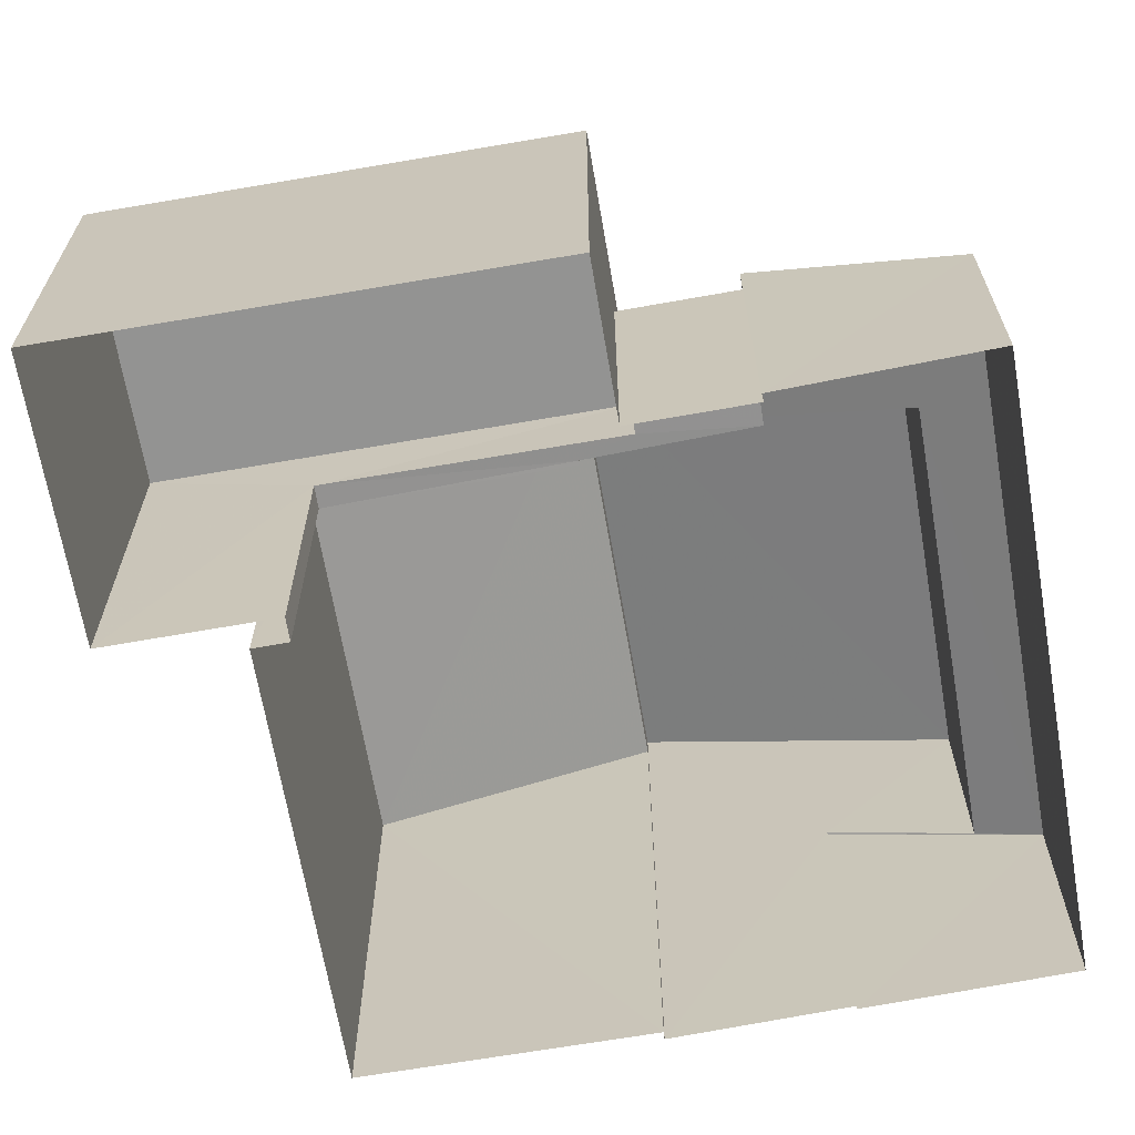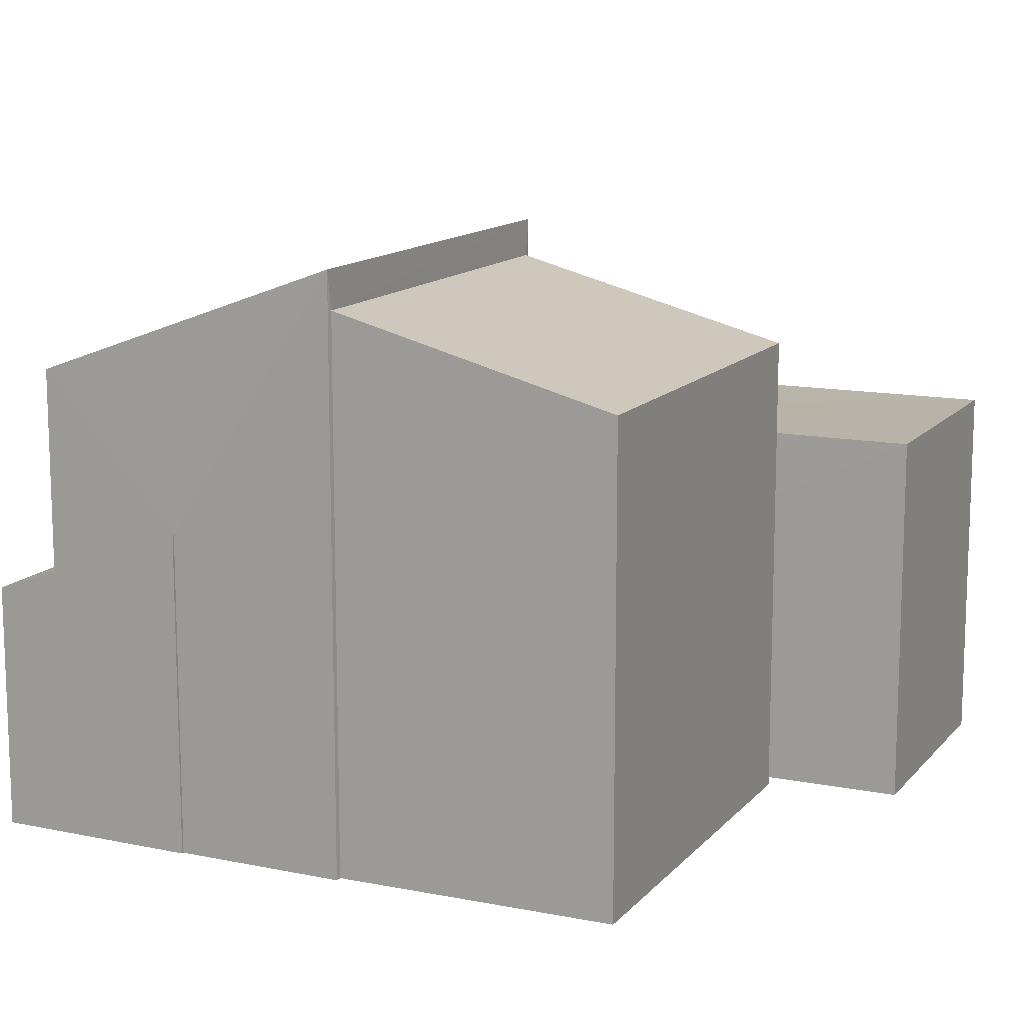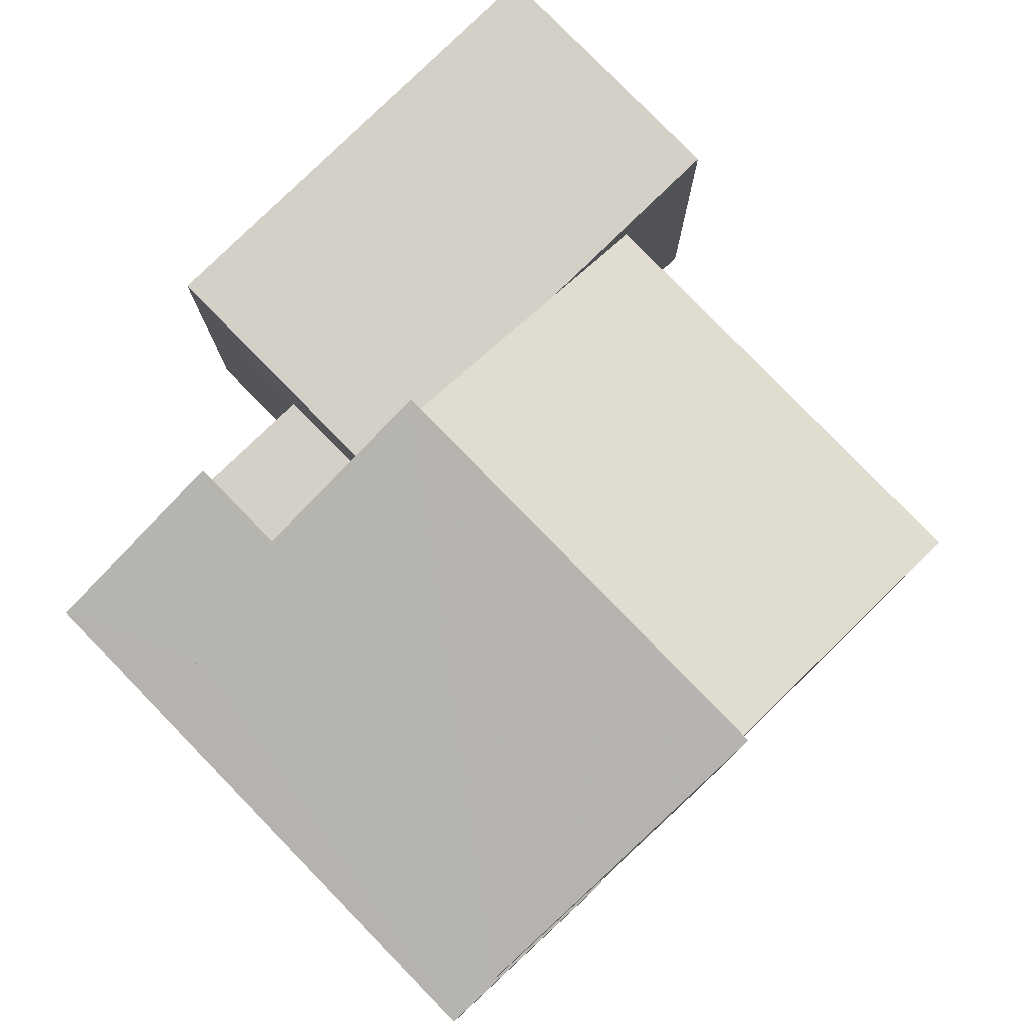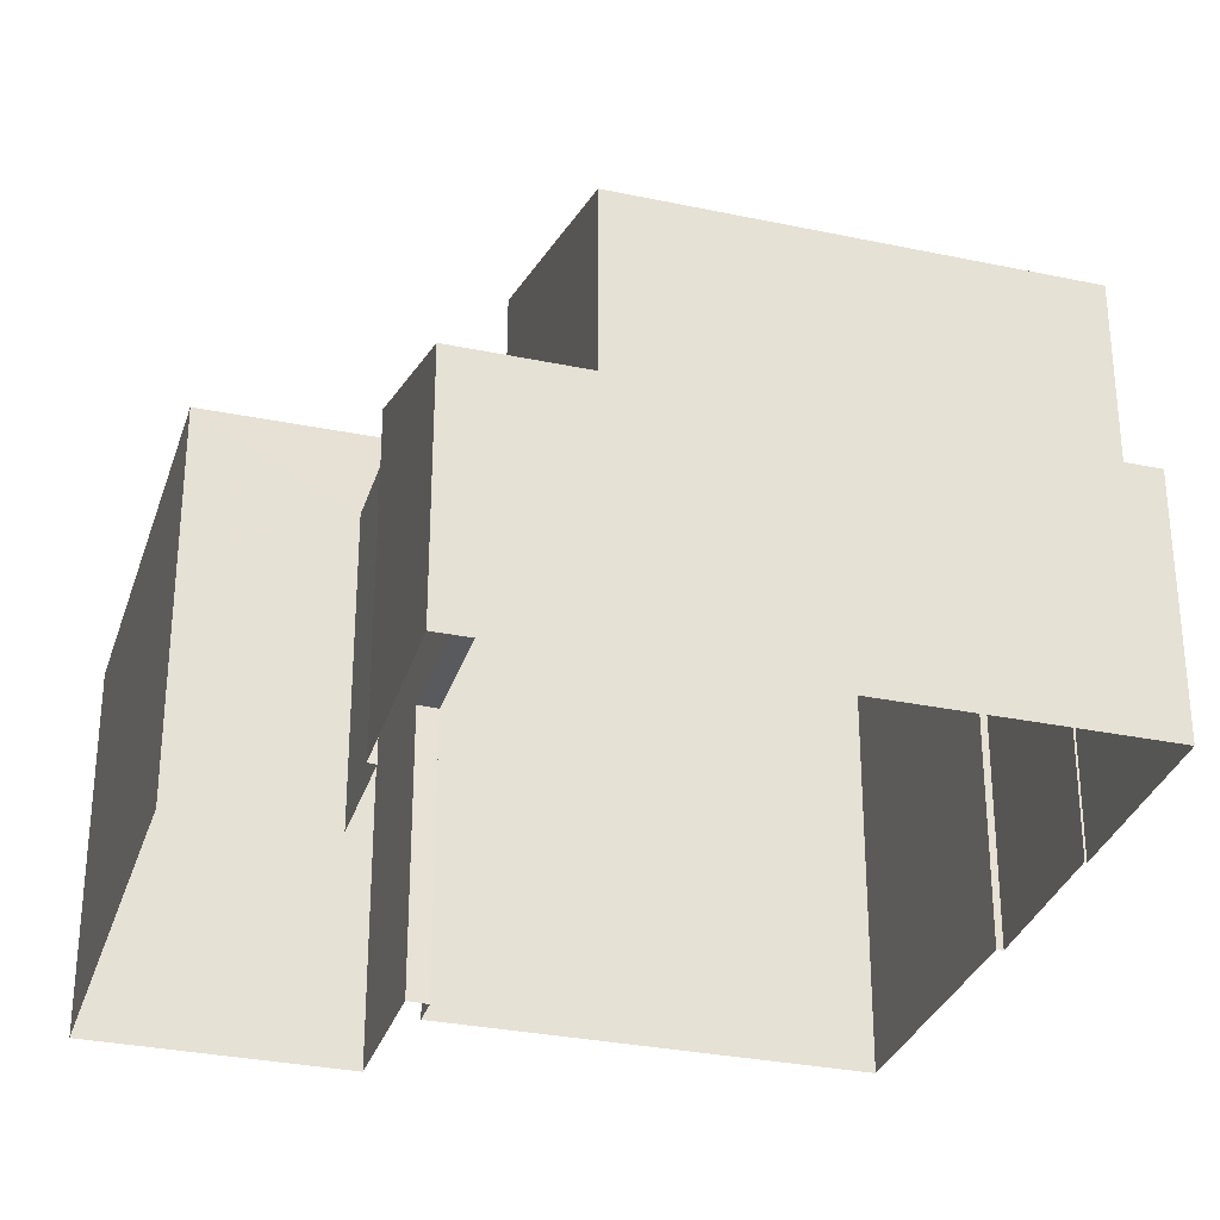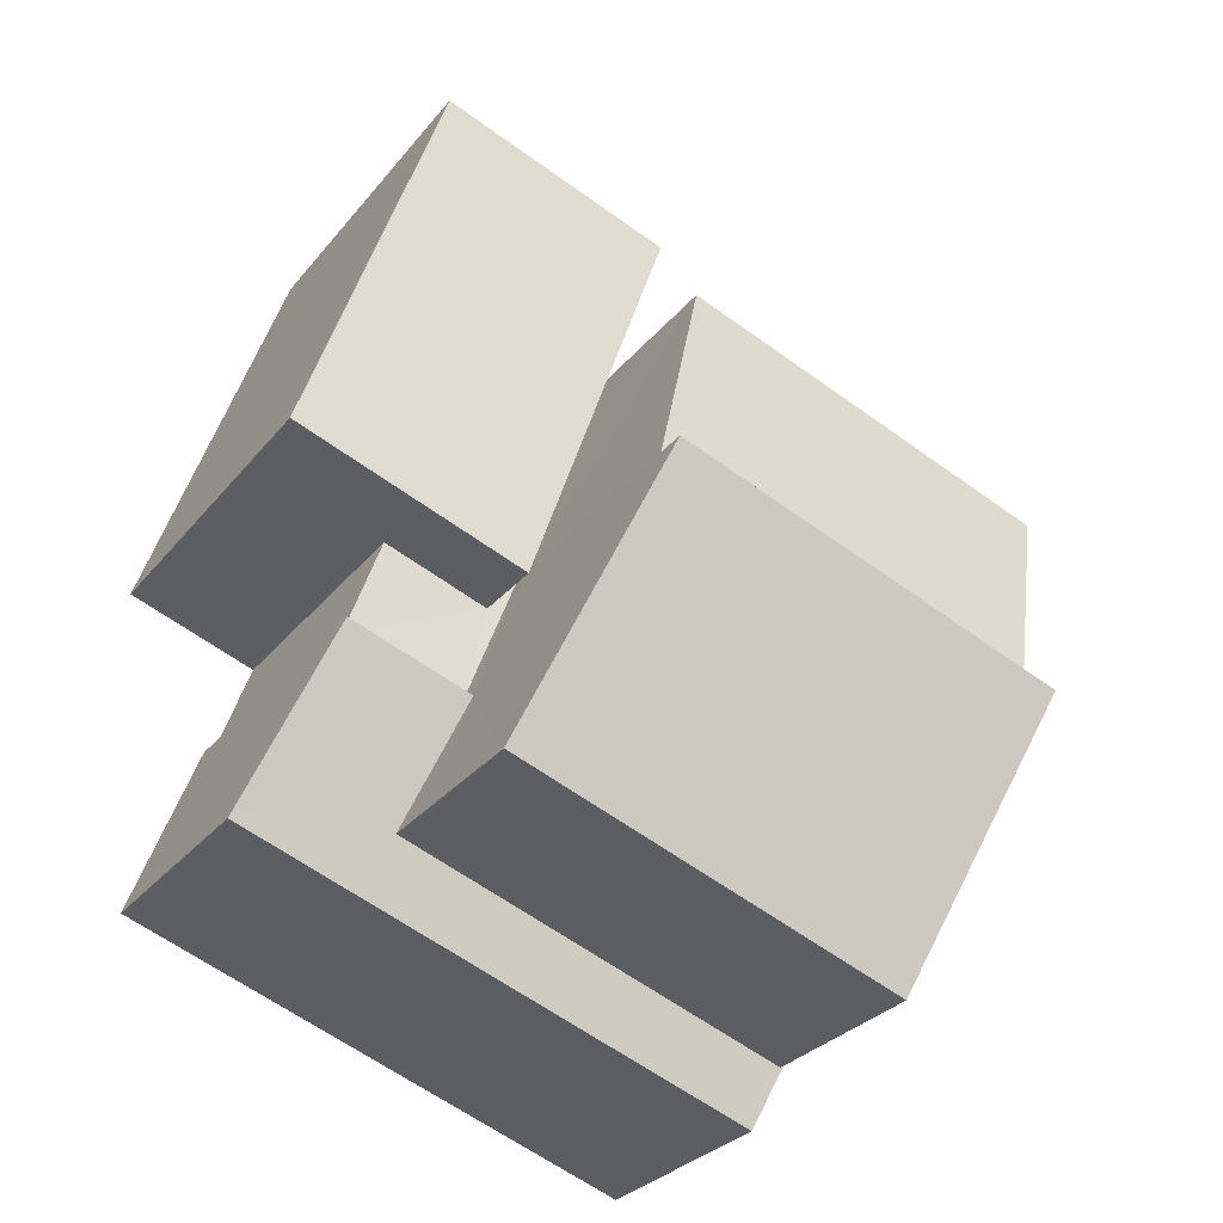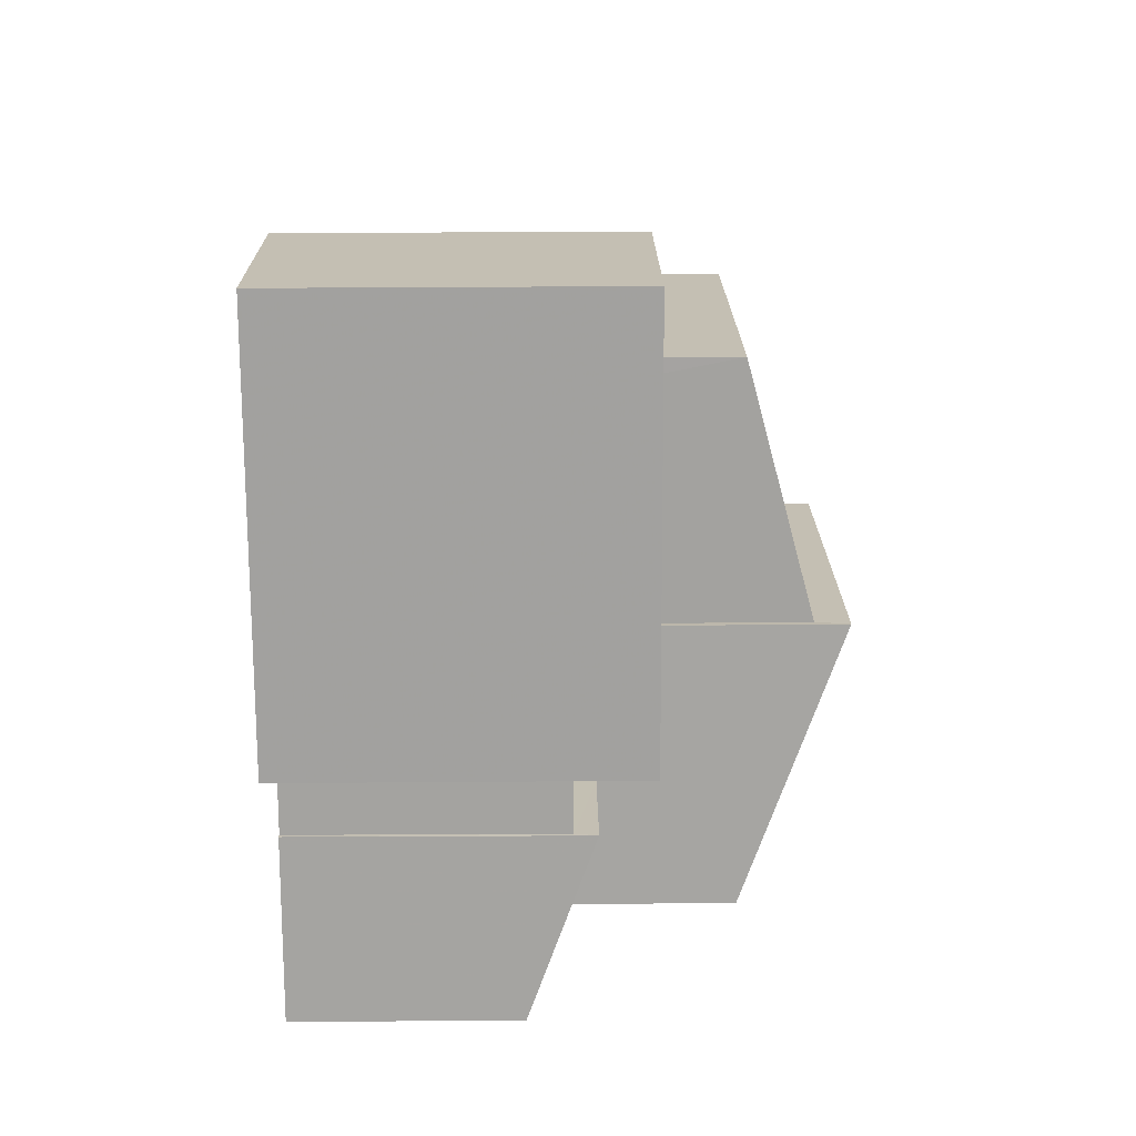
<metadata>
{"format":"obj","ext":"obj","renderer":"f3d","projection":"perspective","resolution":1024,"background":"white","views":[{"elev":-66.7,"azim":-99.0,"up":"+Z"},{"elev":13.0,"azim":95.8,"up":"+Z"},{"elev":79.9,"azim":27.0,"up":"+Z"},{"elev":-31.0,"azim":-35.5,"up":"+Z"},{"elev":-30.0,"azim":-31.4,"up":"+Y"},{"elev":36.7,"azim":-90.6,"up":"+Y"}]}
</metadata>
<code>
v -2.246e+05 -1.276e+05 15.01
v -2.246e+05 -1.276e+05 15.01
v -2.246e+05 -1.276e+05 15.01
v -2.246e+05 -1.276e+05 15.01
v -2.246e+05 -1.276e+05 15.01
v -2.246e+05 -1.276e+05 15.01
v -2.246e+05 -1.276e+05 15.01
v -2.246e+05 -1.276e+05 15.01
v -2.246e+05 -1.276e+05 15.01
v -2.246e+05 -1.276e+05 15.01
v -2.246e+05 -1.276e+05 15.01
v -2.246e+05 -1.276e+05 15.01
v -2.246e+05 -1.276e+05 15.01
v -2.246e+05 -1.276e+05 15.01
v -2.246e+05 -1.276e+05 15.01
v -2.246e+05 -1.276e+05 15.01
v -2.246e+05 -1.276e+05 19.15
v -2.246e+05 -1.276e+05 18.19
v -2.246e+05 -1.276e+05 18.49
v -2.246e+05 -1.276e+05 18.49
v -2.246e+05 -1.276e+05 19.15
v -2.246e+05 -1.276e+05 19.15
v -2.246e+05 -1.276e+05 18.19
v -2.246e+05 -1.276e+05 19.15
v -2.246e+05 -1.276e+05 18.83
v -2.246e+05 -1.276e+05 18.83
v -2.246e+05 -1.276e+05 18.83
v -2.246e+05 -1.276e+05 18.83
v -2.246e+05 -1.276e+05 18.83
v -2.246e+05 -1.276e+05 18.83
v -2.246e+05 -1.276e+05 18.83
v -2.246e+05 -1.276e+05 18.83
v -2.246e+05 -1.276e+05 22.07
v -2.246e+05 -1.276e+05 21.11
v -2.246e+05 -1.276e+05 21.11
v -2.246e+05 -1.276e+05 22.07
v -2.246e+05 -1.276e+05 19.85
v -2.246e+05 -1.276e+05 19.85
v -2.246e+05 -1.276e+05 19.85
v -2.246e+05 -1.276e+05 19.85
v -2.246e+05 -1.276e+05 21.08
v -2.246e+05 -1.276e+05 22.57
v -2.246e+05 -1.276e+05 21.08
v -2.246e+05 -1.276e+05 22.57
f 1 2 3
f 3 4 1
f 5 6 7
f 8 9 10
f 8 11 9
f 12 6 5
f 13 12 14
f 4 3 15
f 11 13 16
f 15 3 6
f 13 8 15
f 13 11 8
f 12 15 6
f 12 13 15
f 17 18 19
f 20 21 22
f 21 20 23
f 18 23 19
f 24 17 19
f 19 23 20
f 25 26 27
f 26 28 27
f 27 29 30
f 30 29 31
f 31 29 32
f 27 28 29
f 33 34 35
f 33 36 34
f 37 38 39
f 40 37 39
f 41 42 43
f 41 44 42
f 23 11 16
f 21 23 16
f 37 2 1
f 37 40 2
f 20 41 43
f 19 20 43
f 12 5 34
f 36 12 34
f 27 24 42
f 42 24 43
f 24 19 43
f 30 24 27
f 35 5 7
f 35 34 5
f 18 10 9
f 18 17 10
f 8 10 31
f 10 17 31
f 31 24 30
f 31 17 24
f 13 14 22
f 14 44 22
f 22 41 20
f 22 44 41
f 18 9 11
f 23 18 11
f 37 1 4
f 38 37 4
f 3 2 28
f 2 40 28
f 28 39 29
f 28 40 39
f 28 26 6
f 3 28 6
f 22 21 16
f 13 22 16
f 25 27 33
f 12 36 14
f 27 42 33
f 14 36 44
f 36 42 44
f 33 42 36
f 15 8 31
f 32 15 31
f 7 26 35
f 33 35 25
f 7 6 26
f 35 26 25
f 4 32 38
f 38 32 39
f 4 15 32
f 39 32 29

</code>
